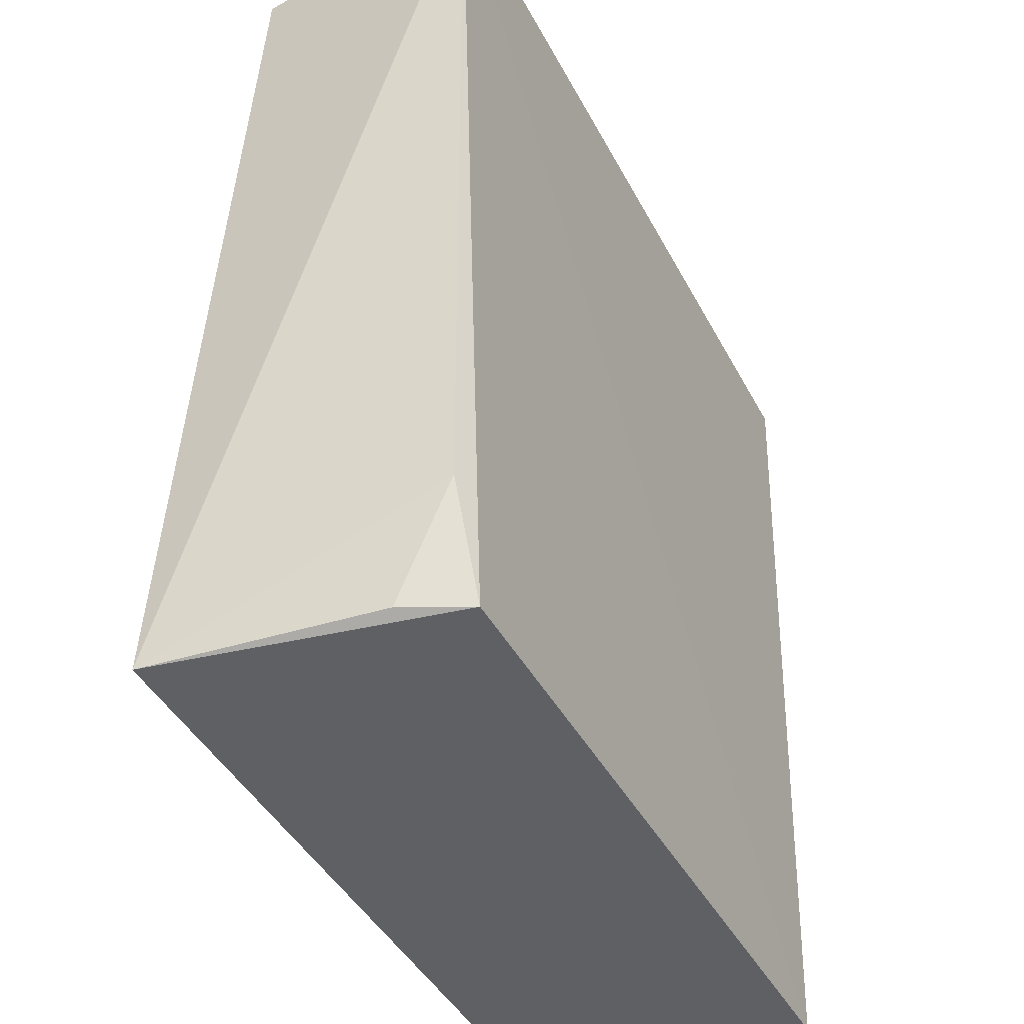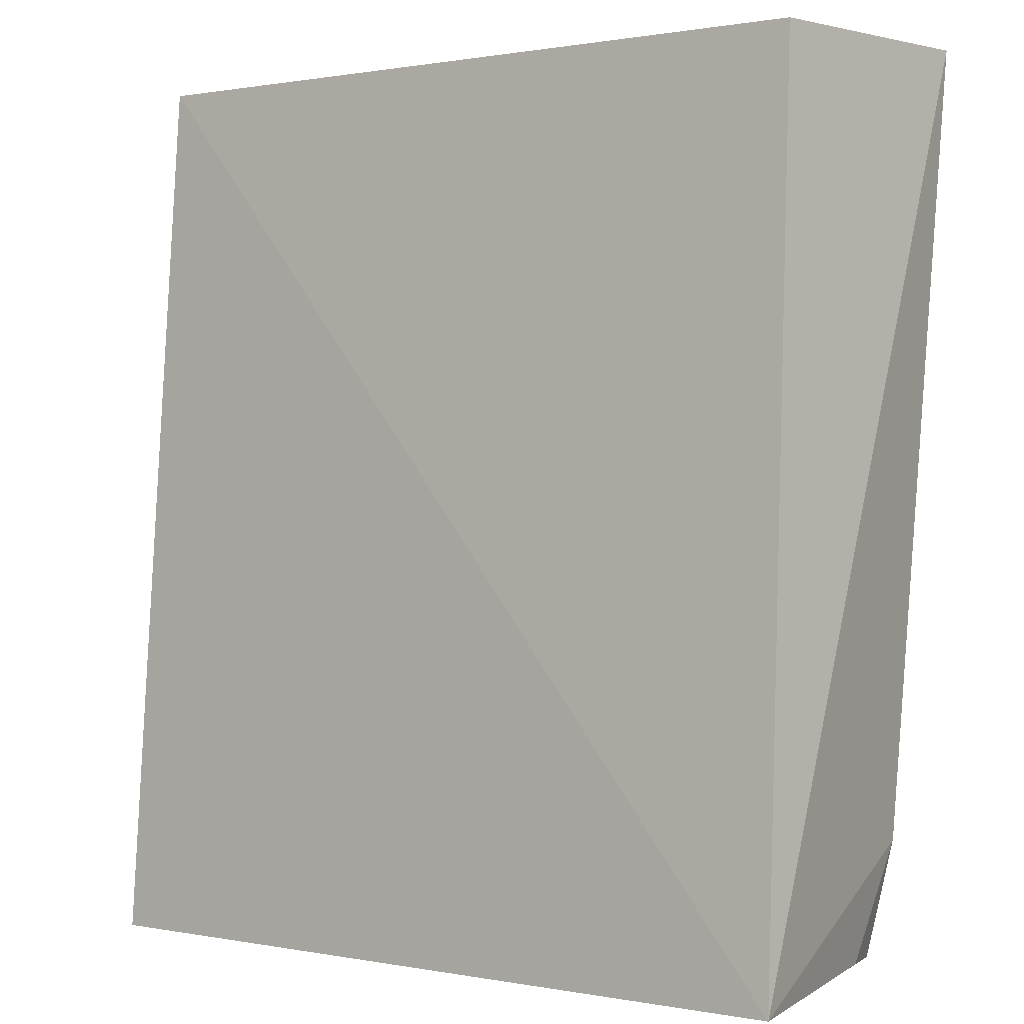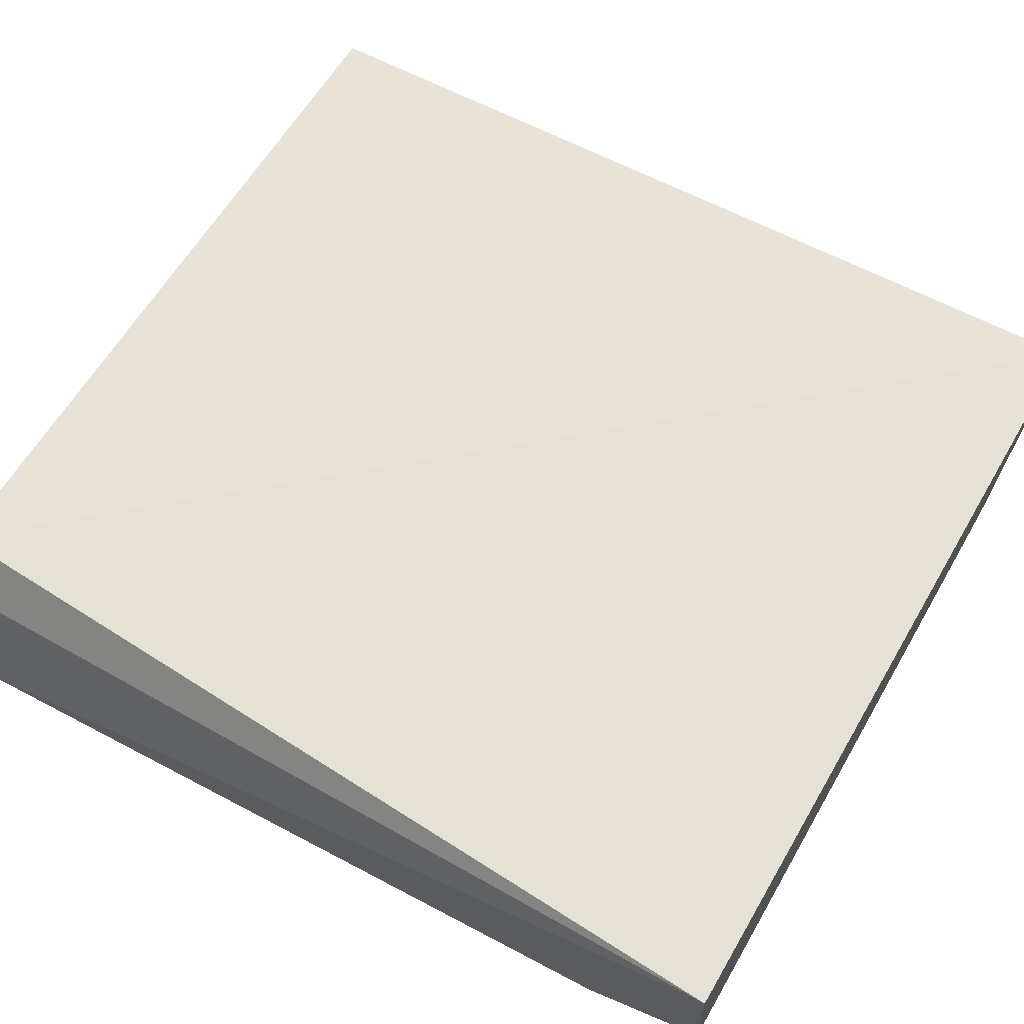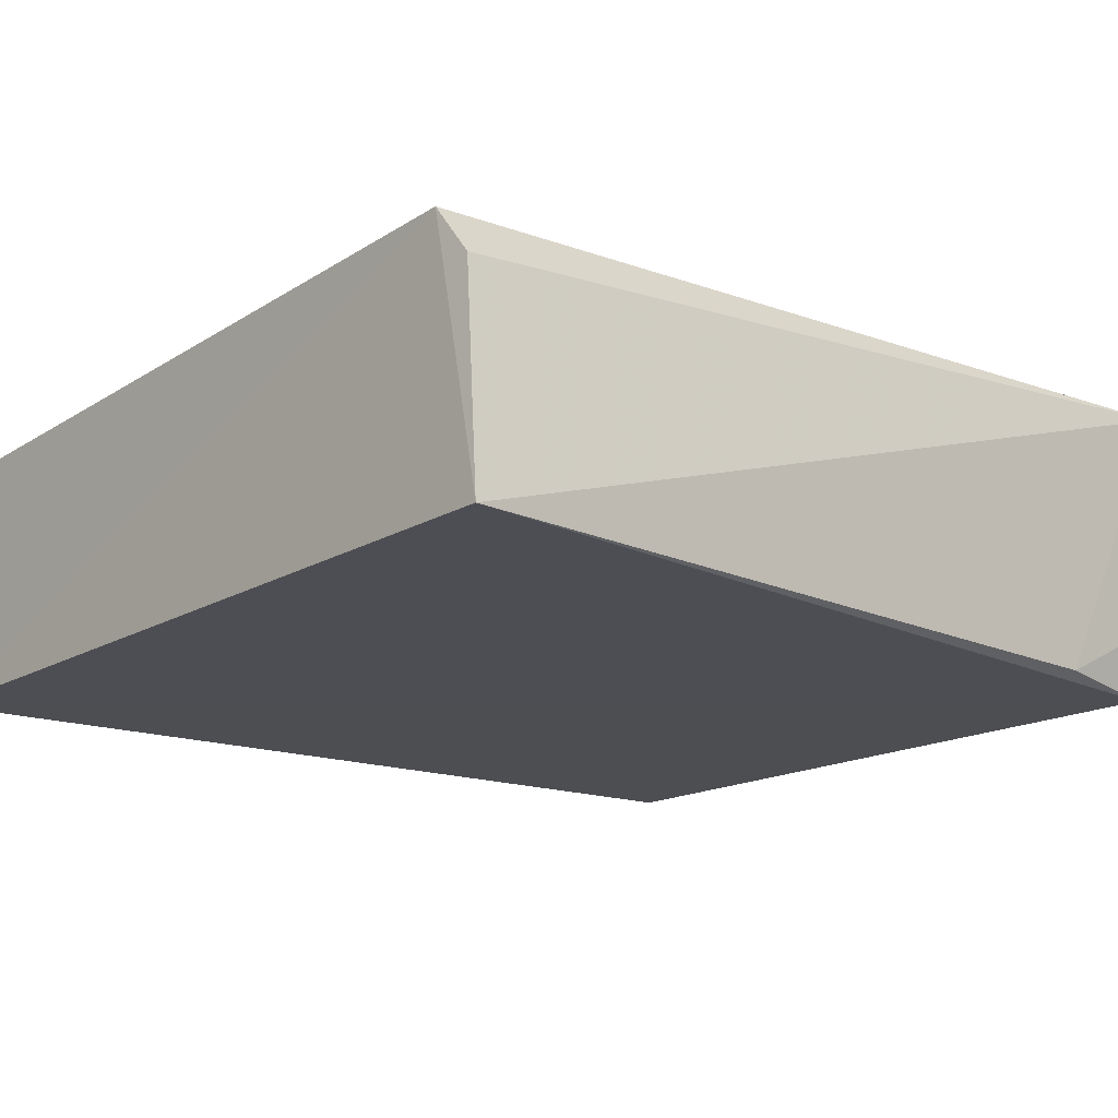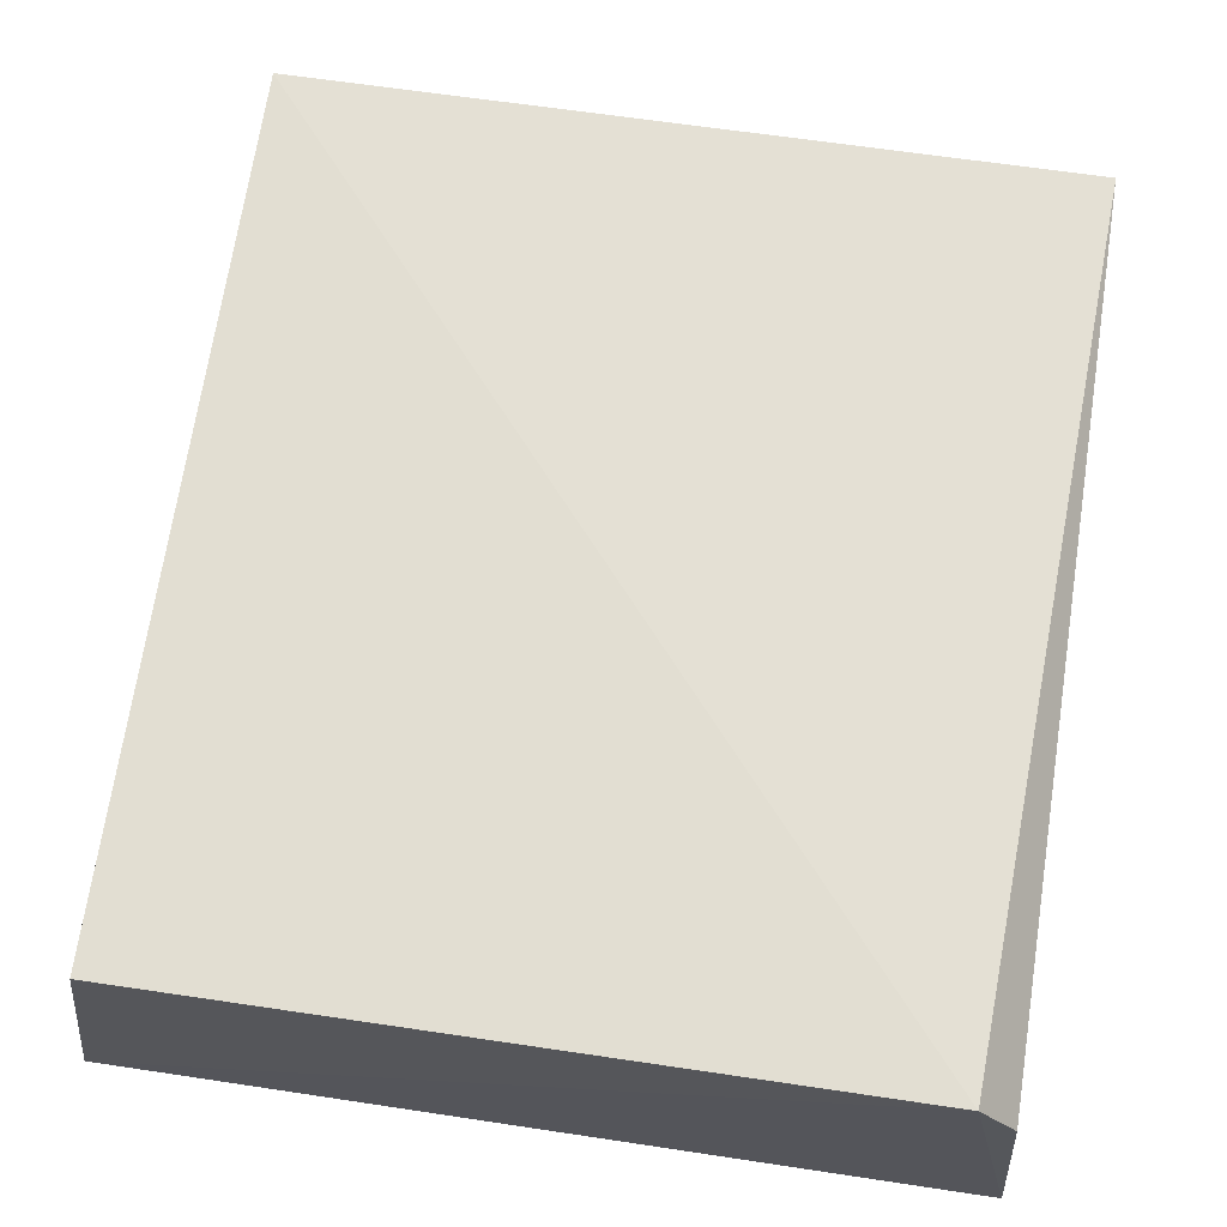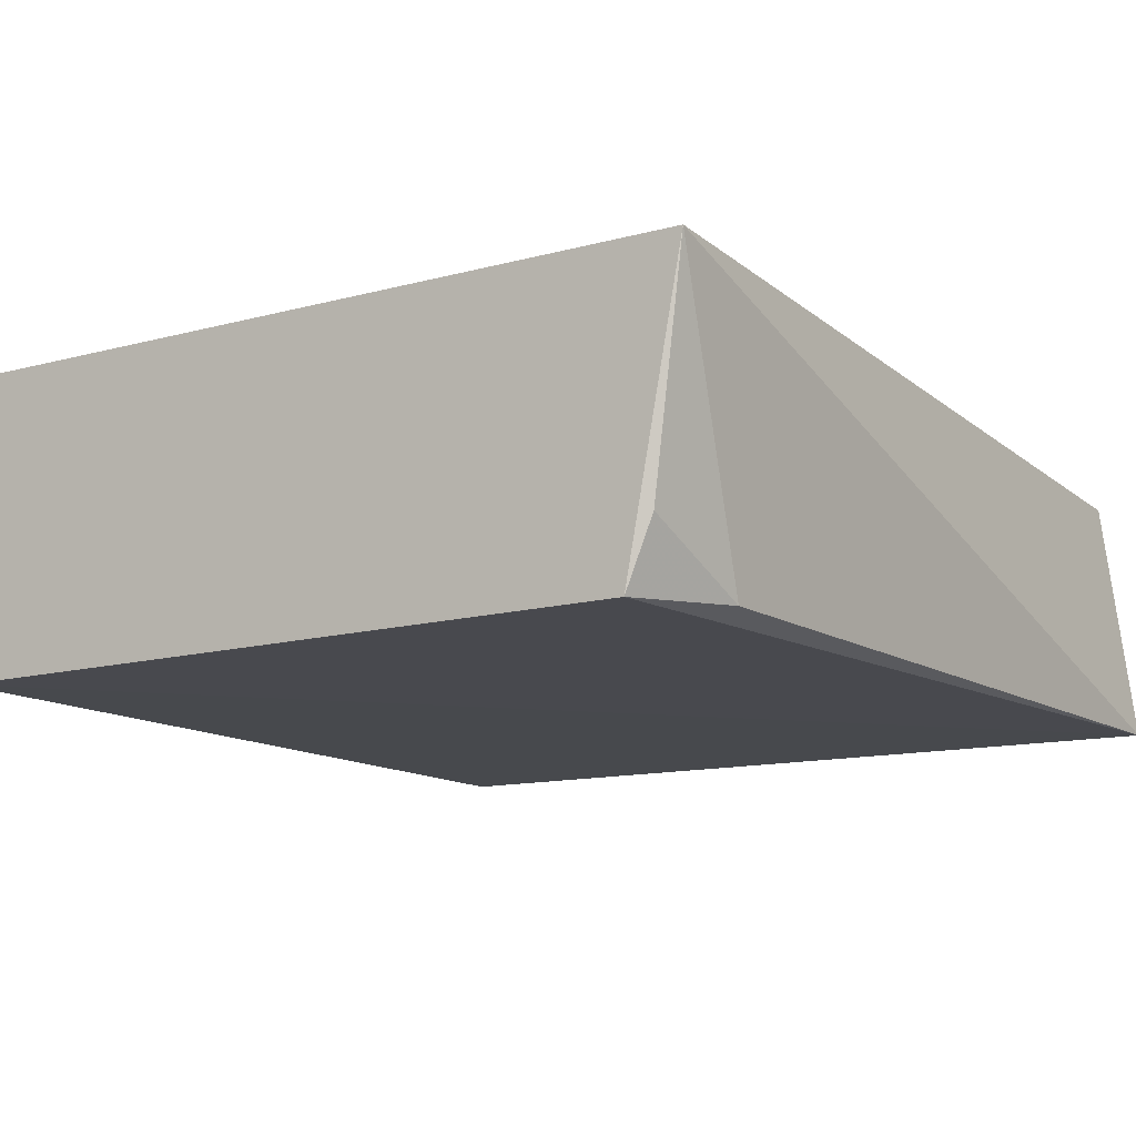
<metadata>
{"format":"obj","ext":"obj","renderer":"f3d","projection":"perspective","resolution":1024,"background":"white","views":[{"elev":-42.9,"azim":115.9,"up":"+Y"},{"elev":0.4,"azim":37.2,"up":"+Y"},{"elev":64.2,"azim":-59.4,"up":"+Z"},{"elev":-17.7,"azim":-131.1,"up":"+Z"},{"elev":64.0,"azim":-171.3,"up":"+Z"},{"elev":-11.6,"azim":33.1,"up":"+Z"}]}
</metadata>
<code>
v 0.1026 -0.2336 -0.1589
v 0.09376 -0.2306 -0.2144
v 0.108 -0.00757 -0.2341
v -0.08962 -0.007502 -0.1678
v -0.1004 -0.2345 -0.16
v 0.09994 -0.008267 -0.1725
v 0.09618 -0.2018 -0.229
v -0.0908 -0.2336 -0.2332
v 0.08777 -0.2321 -0.2311
v -0.1031 -0.007918 -0.2346
v -0.09514 -0.2028 -0.2315
v -0.09917 -0.008267 -0.1808
v -0.09479 -0.2324 -0.2165
f 5 1 4
f 6 1 3
f 6 3 4
f 6 4 1
f 7 1 2
f 7 3 1
f 8 1 5
f 9 2 1
f 9 1 8
f 9 7 2
f 9 8 3
f 9 3 7
f 10 4 3
f 10 3 8
f 11 10 8
f 11 5 10
f 12 10 5
f 12 5 4
f 12 4 10
f 13 11 8
f 13 8 5
f 13 5 11

</code>
